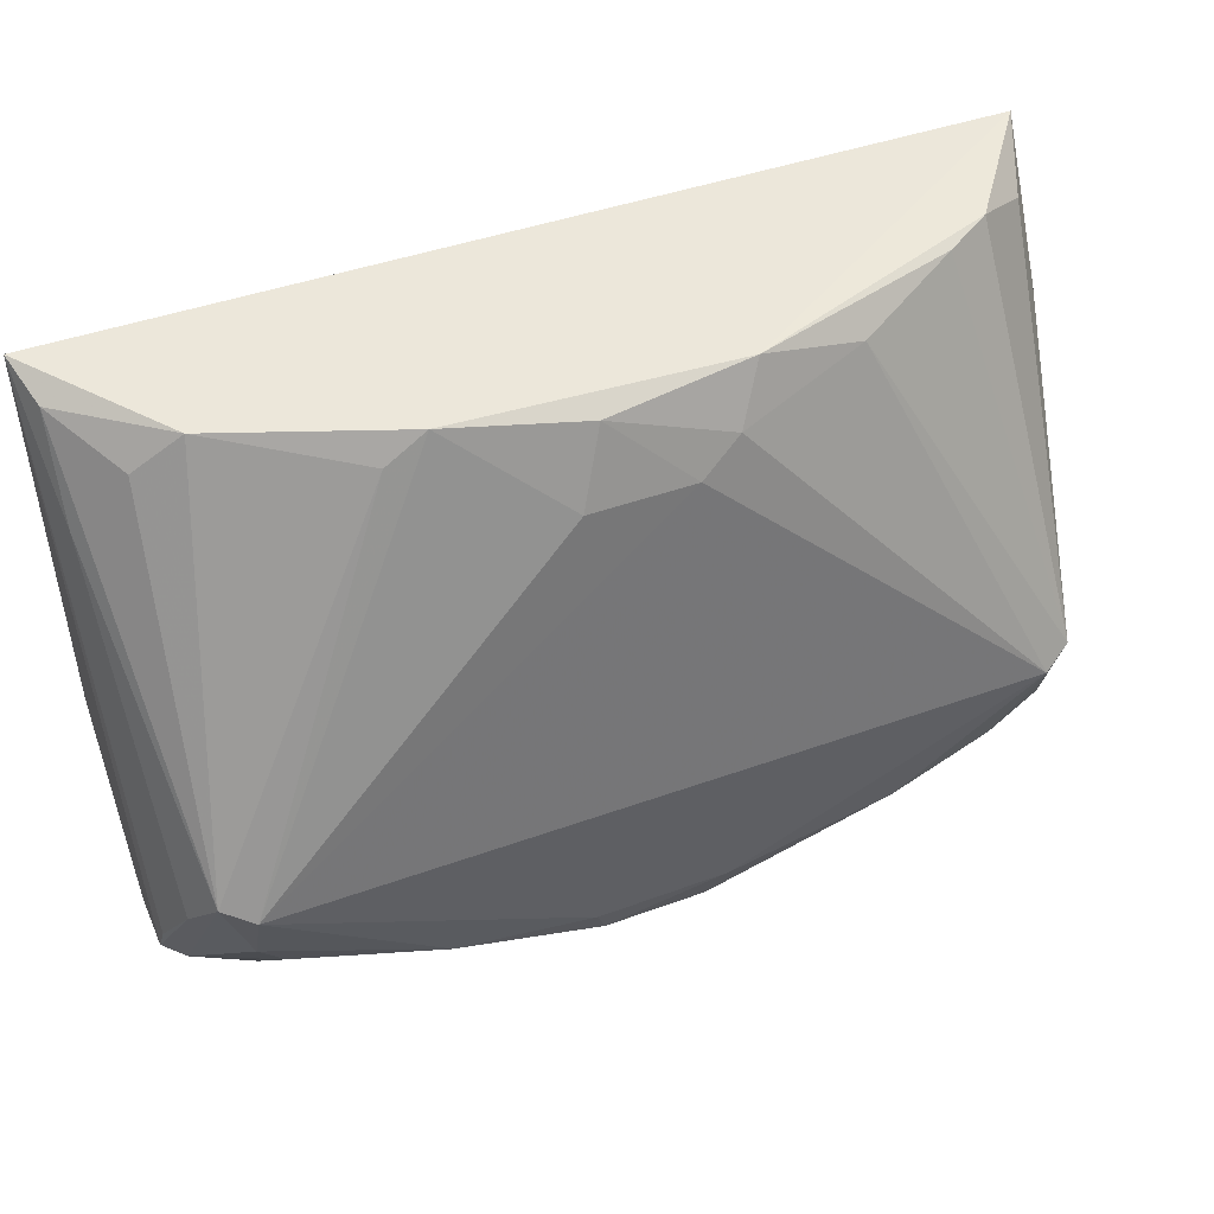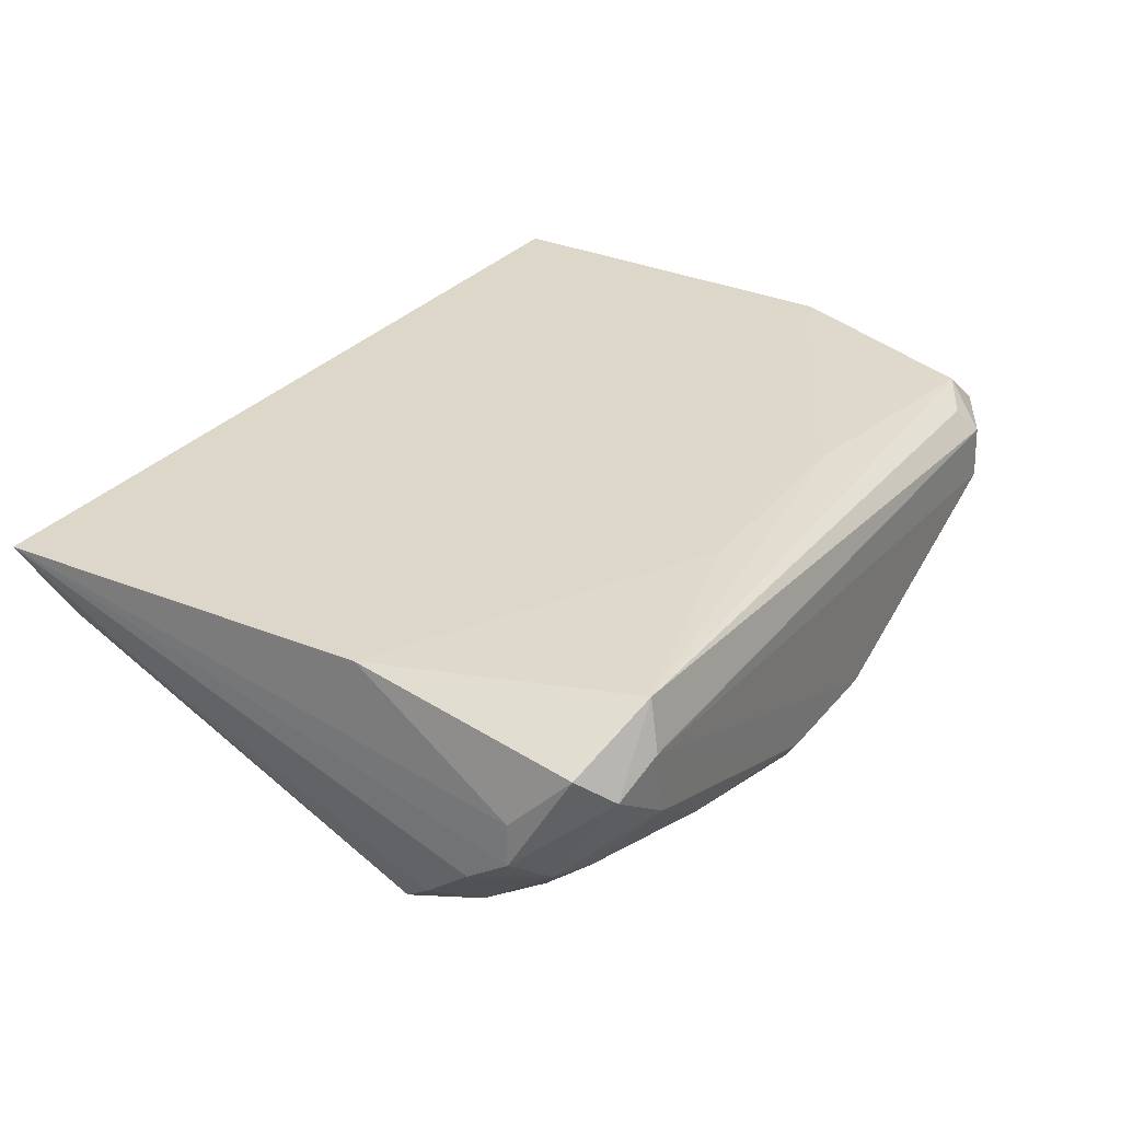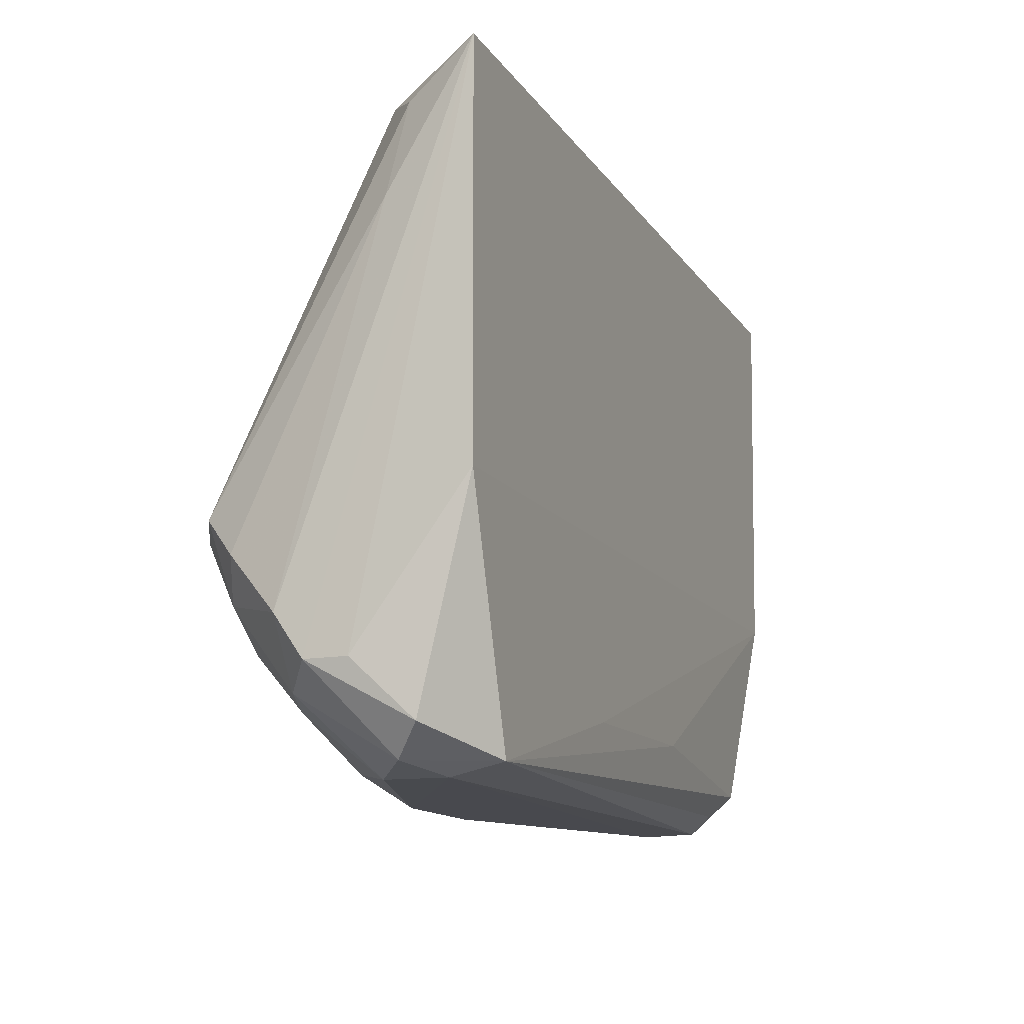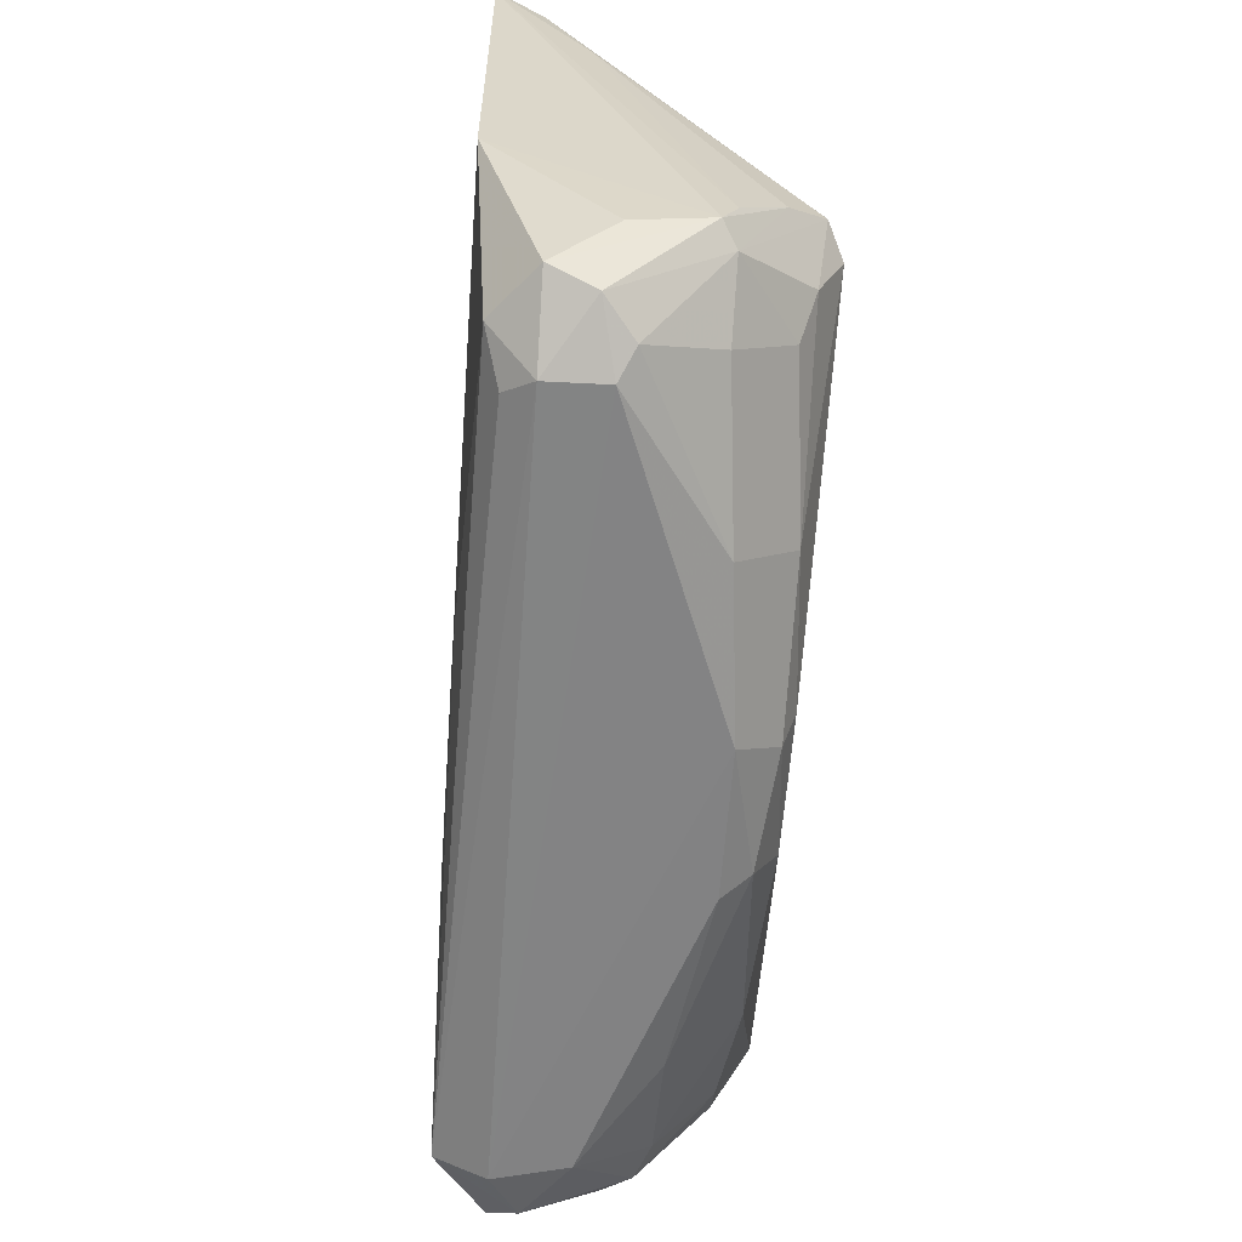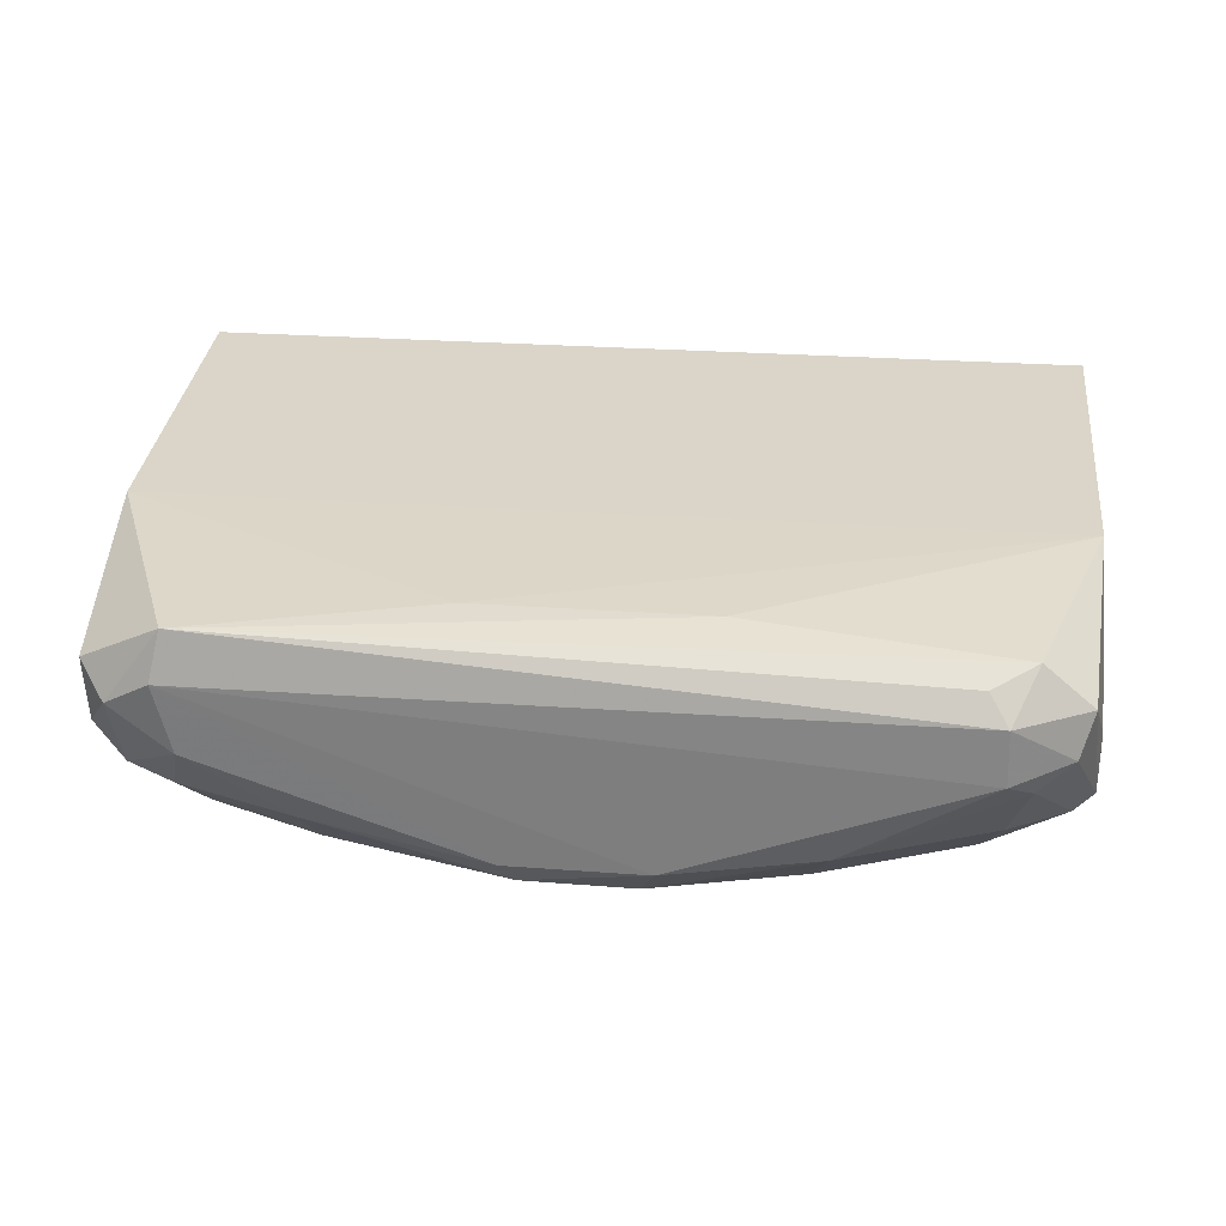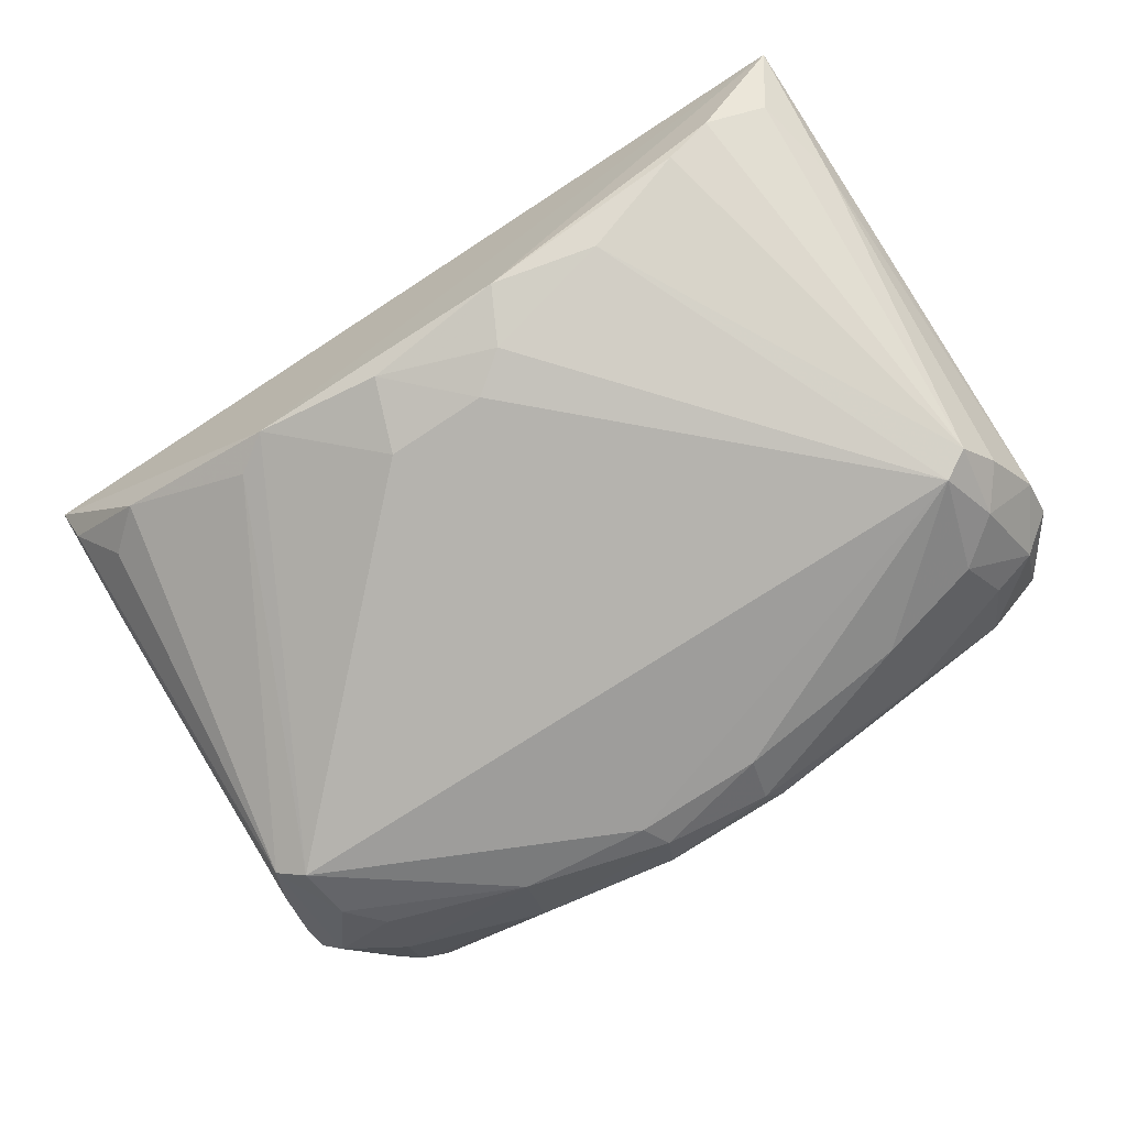
<metadata>
{"format":"obj","ext":"obj","renderer":"f3d","projection":"perspective","resolution":1024,"background":"white","views":[{"elev":42.7,"azim":-23.4,"up":"+Z"},{"elev":30.0,"azim":121.5,"up":"+Y"},{"elev":-13.0,"azim":111.5,"up":"+Z"},{"elev":-61.2,"azim":-94.1,"up":"+Z"},{"elev":29.0,"azim":-174.1,"up":"+Y"},{"elev":-74.4,"azim":33.1,"up":"+Y"}]}
</metadata>
<code>
v 0.7972 -0.6394 0.363
v -0.7833 -0.6382 -0.9796
v -0.8365 -0.6686 -0.9438
v -0.9949 -0.3876 0.3981
v 0.7619 -0.4128 -0.9522
v 0.8253 -1.016 -0.5078
v -0.8252 -1.016 -0.5078
v 0.9933 -0.3881 0.3969
v -0.08665 -0.8717 0.3196
v 0.1181 -0.9351 -0.9376
v -0.8332 -0.4306 -0.8817
v 0.9771 -0.7289 -0.7747
v -0.9743 -0.394 -0.4385
v -0.7602 -0.6692 0.3564
v -0.9748 -0.7897 -0.7432
v 0.9692 -0.3956 -0.4377
v 0.7488 -0.6685 -0.9756
v 0.2303 -0.8424 0.3467
v -0.1175 -0.9627 -0.9035
v 0.08486 -0.9249 0.1657
v 0.8888 -0.9841 -0.4759
v -0.8889 -0.9841 -0.4759
v 0.7646 -0.9336 -0.7279
v -0.3766 -0.8143 0.3504
v 0.9404 -0.5165 -0.893
v -0.7644 -0.9336 -0.7278
v -0.9389 -0.5167 -0.8922
v -0.7795 -0.5186 -0.9763
v -0.1497 -0.8781 -0.9757
v 0.1438 -0.9864 -0.8342
v 0.4601 -0.8134 0.2881
v 0.784 -0.5176 -0.9801
v 0.9793 -0.7902 -0.684
v -0.4742 -0.8466 -0.9387
v 0.236 -0.4033 -0.818
v -0.9647 -0.4874 0.3466
v -0.141 -0.9241 0.164
v 0.8971 -0.7881 -0.8248
v 0.9271 -0.5489 0.3115
v 0.5351 -0.8173 -0.9406
v 0.5295 -0.9631 -0.7868
v -0.9332 -0.9091 -0.5574
v -0.263 -0.4061 -0.8132
v -0.4426 -0.964 -0.818
v 0.8825 -0.5767 -0.9557
v 0.1728 -0.9 0.2314
v -0.1445 -0.9877 -0.8365
v -0.86 -0.6392 0.2767
v 0.9706 -0.5771 0.1078
v -0.7977 -0.8165 -0.848
v 0.6934 -0.6984 0.3485
v 0.1492 -0.8776 -0.9739
v -0.7386 -0.4621 -0.9368
v -0.4632 -0.8142 0.2919
v 0.8657 -0.9372 -0.6448
v 0.9331 -0.9091 -0.5573
v -0.9107 -0.6074 -0.9238
v -0.9305 -0.8184 -0.7668
v 0.9746 -0.6376 -0.7735
v -0.97 -0.8196 -0.6804
v -0.9701 -0.6378 -0.7714
v -0.8262 -0.9639 -0.6408
v 0.798 -0.8166 -0.8483
v -0.9662 -0.5777 0.1362
f 60 42 64
f 4 8 13
f 4 13 15
f 13 8 16
f 1 8 18
f 7 6 20
f 8 4 24
f 4 14 24
f 18 8 24
f 9 18 24
f 5 16 25
f 13 11 27
f 27 11 28
f 10 19 29
f 19 10 30
f 6 21 31
f 28 5 32
f 2 28 32
f 29 2 32
f 12 8 33
f 3 2 34
f 2 29 34
f 29 19 34
f 16 5 35
f 13 16 35
f 14 4 36
f 7 20 37
f 20 9 37
f 24 7 37
f 9 24 37
f 12 33 38
f 8 1 39
f 1 21 39
f 23 6 41
f 6 30 41
f 30 10 41
f 10 40 41
f 5 11 43
f 11 13 43
f 35 5 43
f 13 35 43
f 34 19 44
f 5 25 45
f 25 12 45
f 32 5 45
f 17 32 45
f 38 17 45
f 12 38 45
f 18 9 46
f 20 6 46
f 9 20 46
f 31 18 46
f 6 31 46
f 6 7 47
f 30 6 47
f 19 30 47
f 7 44 47
f 44 19 47
f 22 14 48
f 14 36 48
f 36 22 48
f 33 8 49
f 8 39 49
f 39 21 49
f 3 34 50
f 44 26 50
f 34 44 50
f 1 18 51
f 21 1 51
f 18 31 51
f 31 21 51
f 10 29 52
f 32 17 52
f 29 32 52
f 40 10 52
f 17 40 52
f 11 5 53
f 5 28 53
f 28 11 53
f 14 22 54
f 22 7 54
f 7 24 54
f 24 14 54
f 21 6 55
f 6 23 55
f 23 38 55
f 38 33 55
f 33 49 56
f 49 21 56
f 21 55 56
f 55 33 56
f 2 3 57
f 15 27 57
f 28 2 57
f 27 28 57
f 42 15 58
f 22 42 58
f 3 50 58
f 50 26 58
f 57 3 58
f 15 57 58
f 8 12 59
f 16 8 59
f 25 16 59
f 12 25 59
f 4 15 60
f 15 42 60
f 15 13 61
f 13 27 61
f 27 15 61
f 7 22 62
f 44 7 62
f 26 44 62
f 22 58 62
f 58 26 62
f 17 38 63
f 38 23 63
f 40 17 63
f 23 41 63
f 41 40 63
f 36 4 64
f 22 36 64
f 42 22 64
f 4 60 64

</code>
